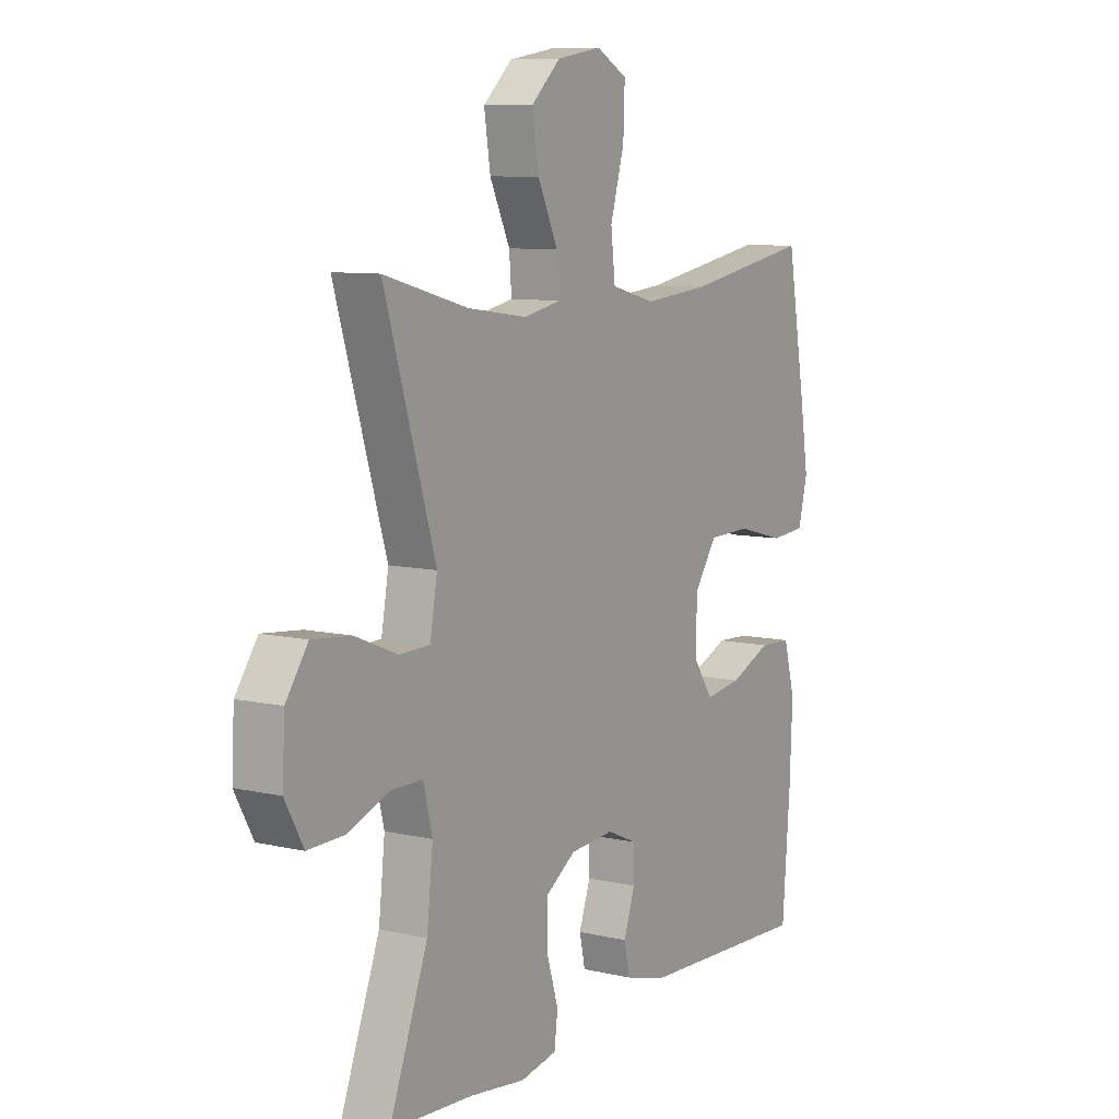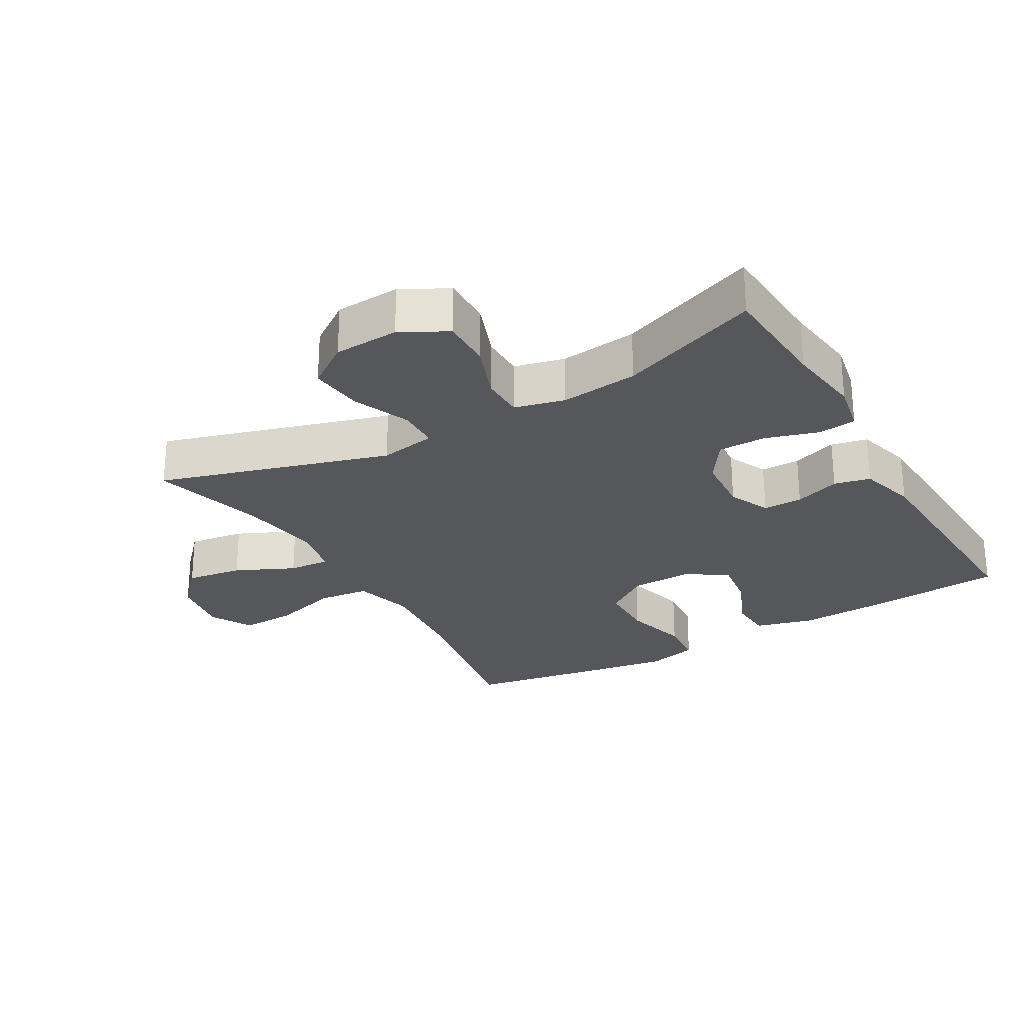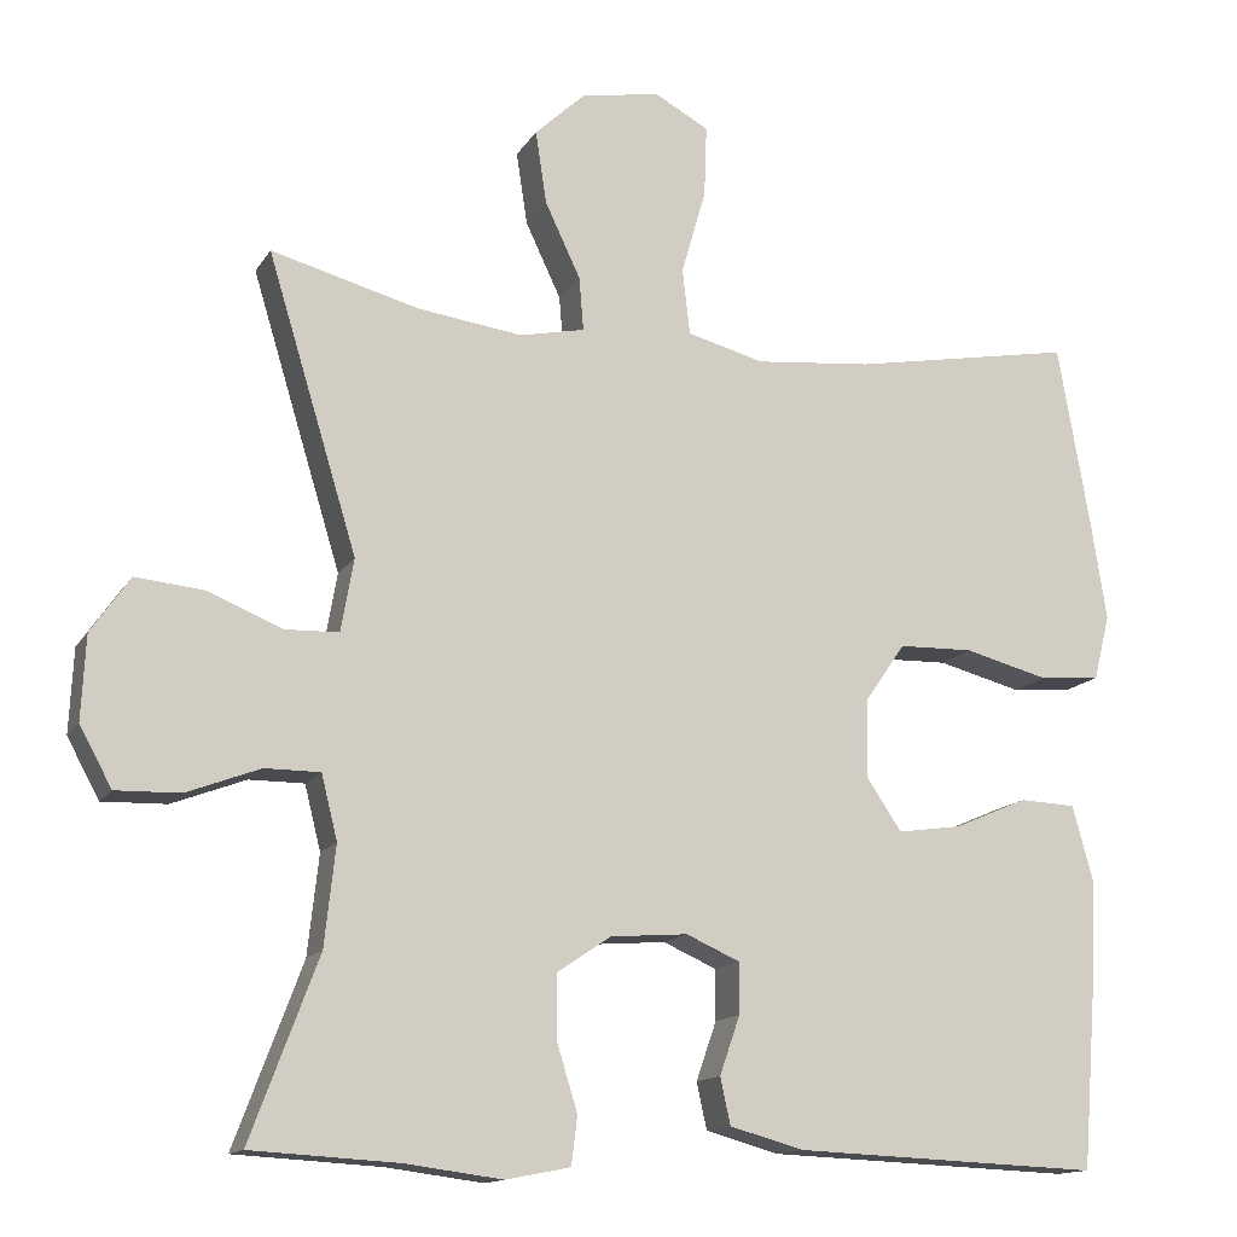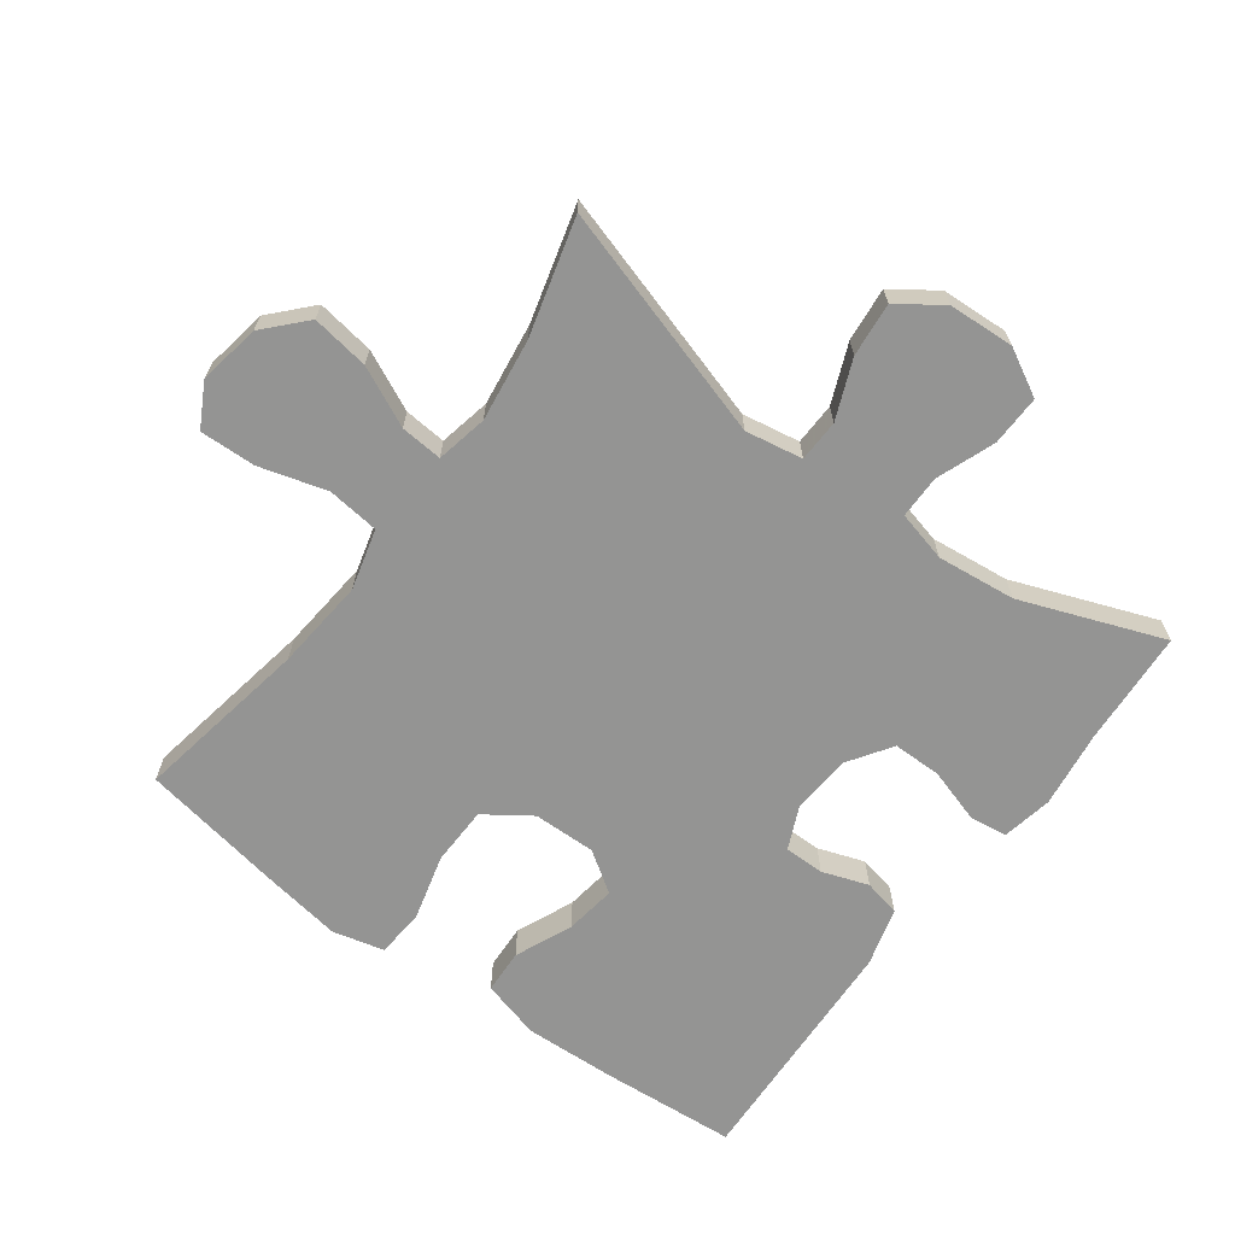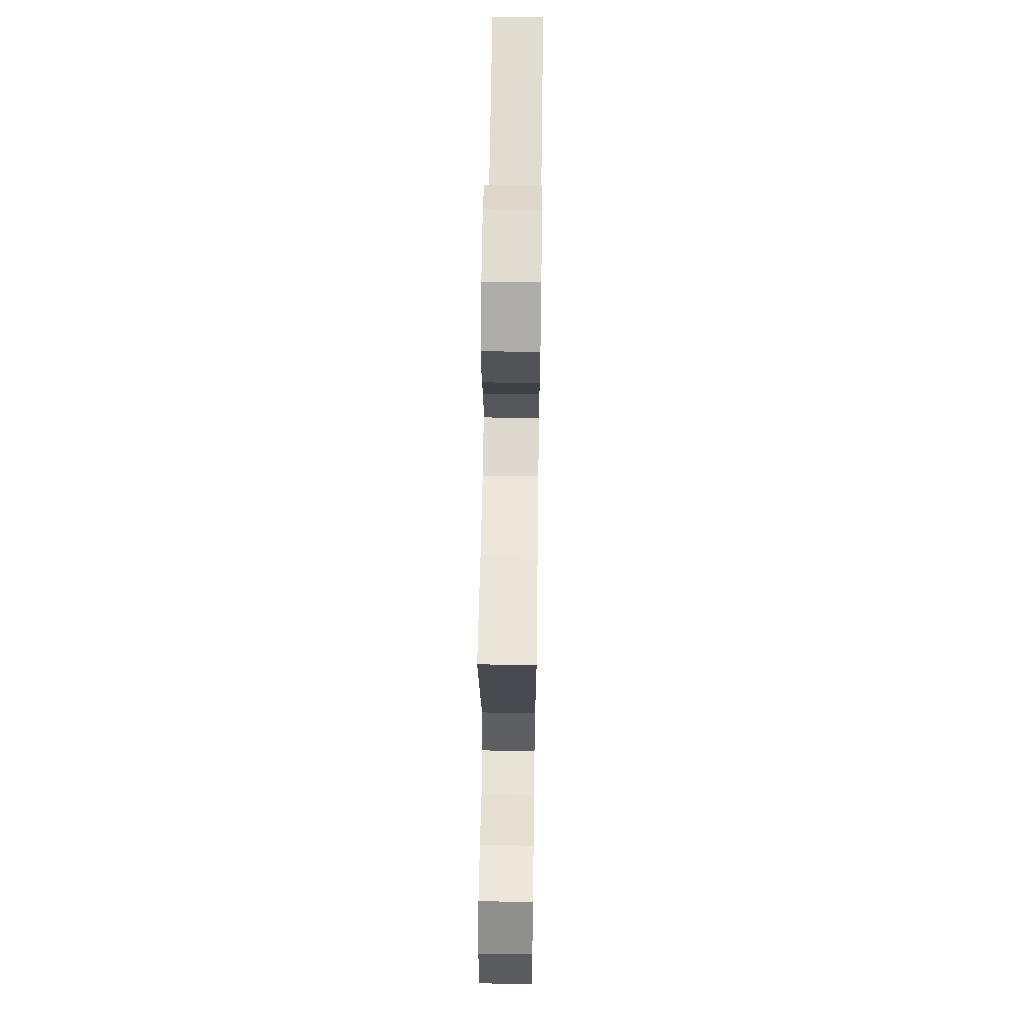
<metadata>
{"format":"obj","ext":"obj","renderer":"f3d","projection":"perspective","resolution":1024,"background":"white","views":[{"elev":8.7,"azim":122.0,"up":"+Z"},{"elev":-26.4,"azim":120.2,"up":"+Y"},{"elev":-13.9,"azim":159.4,"up":"+Z"},{"elev":-67.0,"azim":53.6,"up":"+Y"},{"elev":59.6,"azim":90.8,"up":"+Z"}]}
</metadata>
<code>
v -0.5 0.07 0.5
v -0.237 0.07 0.453
v -0.1 0.07 0.44
v -0.009 0.07 0.464
v 0 0.07 0.542
v -0.029 0.07 0.643
v -0.032 0.07 0.727
v 0.032 0.07 0.762
v 0.125 0.07 0.746
v 0.185 0.07 0.69
v 0.172 0.07 0.604
v 0.13 0.07 0.515
v 0.125 0.07 0.452
v 0.202 0.07 0.436
v 0.326 0.07 0.453
v 0.5 0.07 0.5
v 0.394 0.07 0.151
v 0.409 0.07 0.065
v 0.472 0.07 0.063
v 0.56 0.07 0.099
v 0.641 0.07 0.107
v 0.687 0.07 0.041
v 0.692 0.07 -0.058
v 0.654 0.07 -0.128
v 0.578 0.07 -0.126
v 0.491 0.07 -0.093
v 0.426 0.07 -0.093
v 0.407 0.07 -0.169
v 0.42 0.07 -0.287
v 0.5 0.07 -0.5
v 0.327 0.07 -0.51
v 0.212 0.07 -0.525
v 0.136 0.07 -0.51
v 0.129 0.07 -0.453
v 0.154 0.07 -0.372
v 0.154 0.07 -0.299
v 0.09 0.07 -0.256
v -0.001 0.07 -0.249
v -0.064 0.07 -0.277
v -0.064 0.07 -0.337
v -0.04 0.07 -0.406
v -0.052 0.07 -0.461
v -0.139 0.07 -0.485
v -0.5 0.07 -0.5
v -0.516 0.07 -0.295
v -0.522 0.07 -0.159
v -0.498 0.07 -0.071
v -0.432 0.07 -0.068
v -0.346 0.07 -0.105
v -0.27 0.07 -0.116
v -0.229 0.07 -0.055
v -0.231 0.07 0.039
v -0.278 0.07 0.107
v -0.366 0.07 0.109
v -0.465 0.07 0.083
v -0.537 0.07 0.089
v -0.556 0.07 0.166
v -0.538 0.07 0.282
v -0.5 0 0.5
v -0.237 0 0.453
v -0.1 0 0.44
v -0.009 0 0.464
v 0 0 0.542
v -0.029 0 0.643
v -0.032 0 0.727
v 0.032 0 0.762
v 0.125 0 0.746
v 0.185 0 0.69
v 0.172 0 0.604
v 0.13 0 0.515
v 0.125 0 0.452
v 0.202 0 0.436
v 0.326 0 0.453
v 0.5 0 0.5
v 0.394 0 0.151
v 0.409 0 0.065
v 0.472 0 0.063
v 0.56 0 0.099
v 0.641 0 0.107
v 0.687 0 0.041
v 0.692 0 -0.058
v 0.654 0 -0.128
v 0.578 0 -0.126
v 0.491 0 -0.093
v 0.426 0 -0.093
v 0.407 0 -0.169
v 0.42 0 -0.287
v 0.5 0 -0.5
v 0.327 0 -0.51
v 0.212 0 -0.525
v 0.136 0 -0.51
v 0.129 0 -0.453
v 0.154 0 -0.372
v 0.154 0 -0.299
v 0.09 0 -0.256
v -0.001 0 -0.249
v -0.064 0 -0.277
v -0.064 0 -0.337
v -0.04 0 -0.406
v -0.052 0 -0.461
v -0.139 0 -0.485
v -0.5 0 -0.5
v -0.516 0 -0.295
v -0.522 0 -0.159
v -0.498 0 -0.071
v -0.432 0 -0.068
v -0.346 0 -0.105
v -0.27 0 -0.116
v -0.229 0 -0.055
v -0.231 0 0.039
v -0.278 0 0.107
v -0.366 0 0.109
v -0.465 0 0.083
v -0.537 0 0.089
v -0.556 0 0.166
v -0.538 0 0.282
f 58 1 2
f 57 58 2
f 56 57 2
f 55 56 2
f 54 55 2
f 53 54 2 3
f 52 53 3 4
f 51 52 4
f 47 48 49
f 46 47 49
f 45 46 49
f 44 45 49
f 43 44 49
f 42 43 49
f 41 42 49
f 40 41 49
f 39 40 49 50
f 38 39 50 51
f 33 34 35
f 32 33 35
f 31 32 35
f 31 35 36
f 30 31 36
f 29 30 36
f 28 29 36 37
f 24 25 26
f 23 24 26
f 22 23 26
f 21 22 26
f 20 21 26
f 19 20 26
f 18 19 26 27
f 38 51 4
f 37 38 4
f 28 37 4
f 27 28 4
f 18 27 4
f 17 18 4
f 10 11 12
f 9 10 12
f 8 9 12
f 7 8 12
f 6 7 12
f 5 6 12
f 5 12 13
f 4 5 13
f 17 4 13 14
f 15 16 17
f 14 15 17
f 60 59 116
f 60 116 115
f 60 115 114
f 60 114 113
f 60 113 112
f 61 60 112 111
f 62 61 111 110
f 62 110 109
f 107 106 105
f 107 105 104
f 107 104 103
f 107 103 102
f 107 102 101
f 107 101 100
f 107 100 99
f 107 99 98
f 108 107 98 97
f 109 108 97 96
f 93 92 91
f 93 91 90
f 93 90 89
f 94 93 89
f 94 89 88
f 94 88 87
f 95 94 87 86
f 84 83 82
f 84 82 81
f 84 81 80
f 84 80 79
f 84 79 78
f 84 78 77
f 85 84 77 76
f 62 109 96
f 62 96 95
f 62 95 86
f 62 86 85
f 62 85 76
f 62 76 75
f 70 69 68
f 70 68 67
f 70 67 66
f 70 66 65
f 70 65 64
f 70 64 63
f 71 70 63
f 71 63 62
f 72 71 62 75
f 75 74 73
f 75 73 72
f 1 59 60 2
f 2 60 61 3
f 3 61 62 4
f 4 62 63 5
f 5 63 64 6
f 6 64 65 7
f 7 65 66 8
f 8 66 67 9
f 9 67 68 10
f 10 68 69 11
f 11 69 70 12
f 12 70 71 13
f 13 71 72 14
f 14 72 73 15
f 15 73 74 16
f 16 74 75 17
f 17 75 76 18
f 18 76 77 19
f 19 77 78 20
f 20 78 79 21
f 21 79 80 22
f 22 80 81 23
f 23 81 82 24
f 24 82 83 25
f 25 83 84 26
f 26 84 85 27
f 27 85 86 28
f 28 86 87 29
f 29 87 88 30
f 30 88 89 31
f 31 89 90 32
f 32 90 91 33
f 33 91 92 34
f 34 92 93 35
f 35 93 94 36
f 36 94 95 37
f 37 95 96 38
f 38 96 97 39
f 39 97 98 40
f 40 98 99 41
f 41 99 100 42
f 42 100 101 43
f 43 101 102 44
f 44 102 103 45
f 45 103 104 46
f 46 104 105 47
f 47 105 106 48
f 48 106 107 49
f 49 107 108 50
f 50 108 109 51
f 51 109 110 52
f 52 110 111 53
f 53 111 112 54
f 54 112 113 55
f 55 113 114 56
f 56 114 115 57
f 57 115 116 58
f 58 116 59 1

</code>
